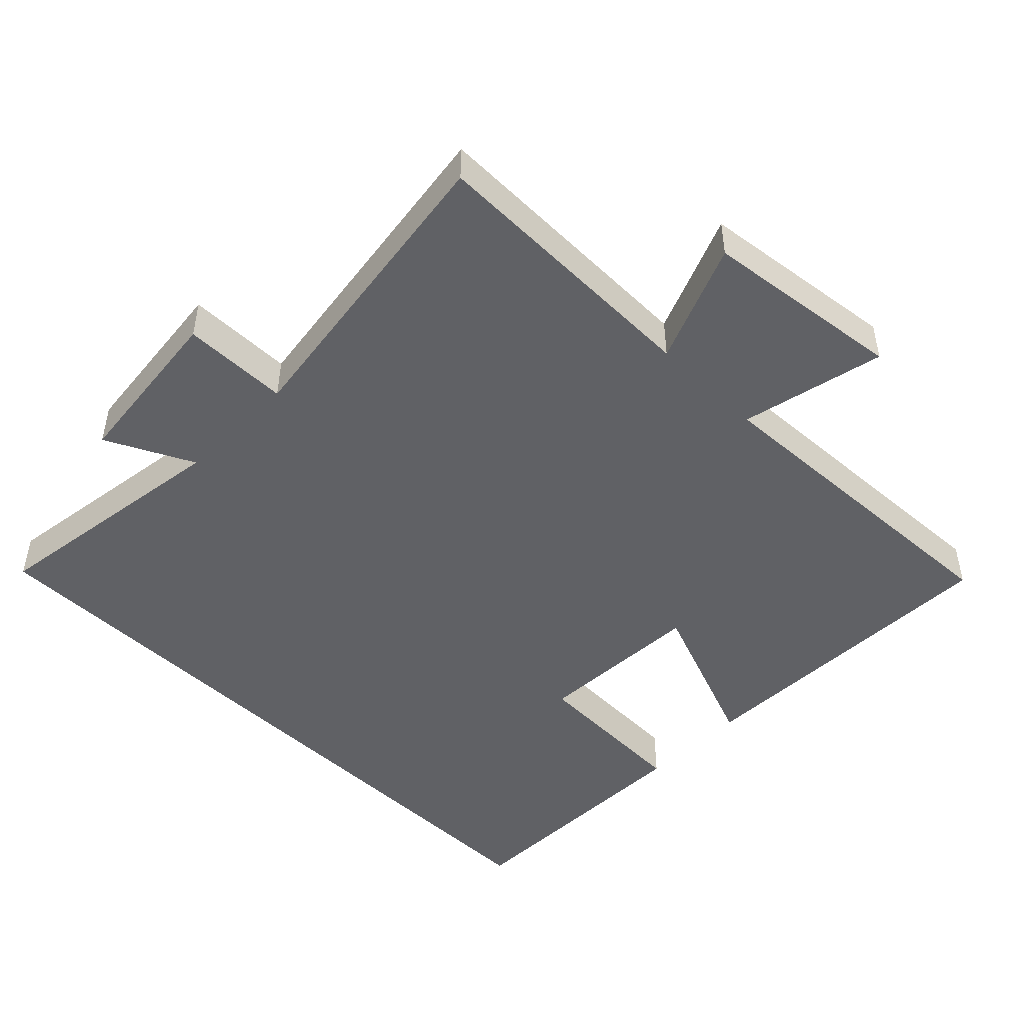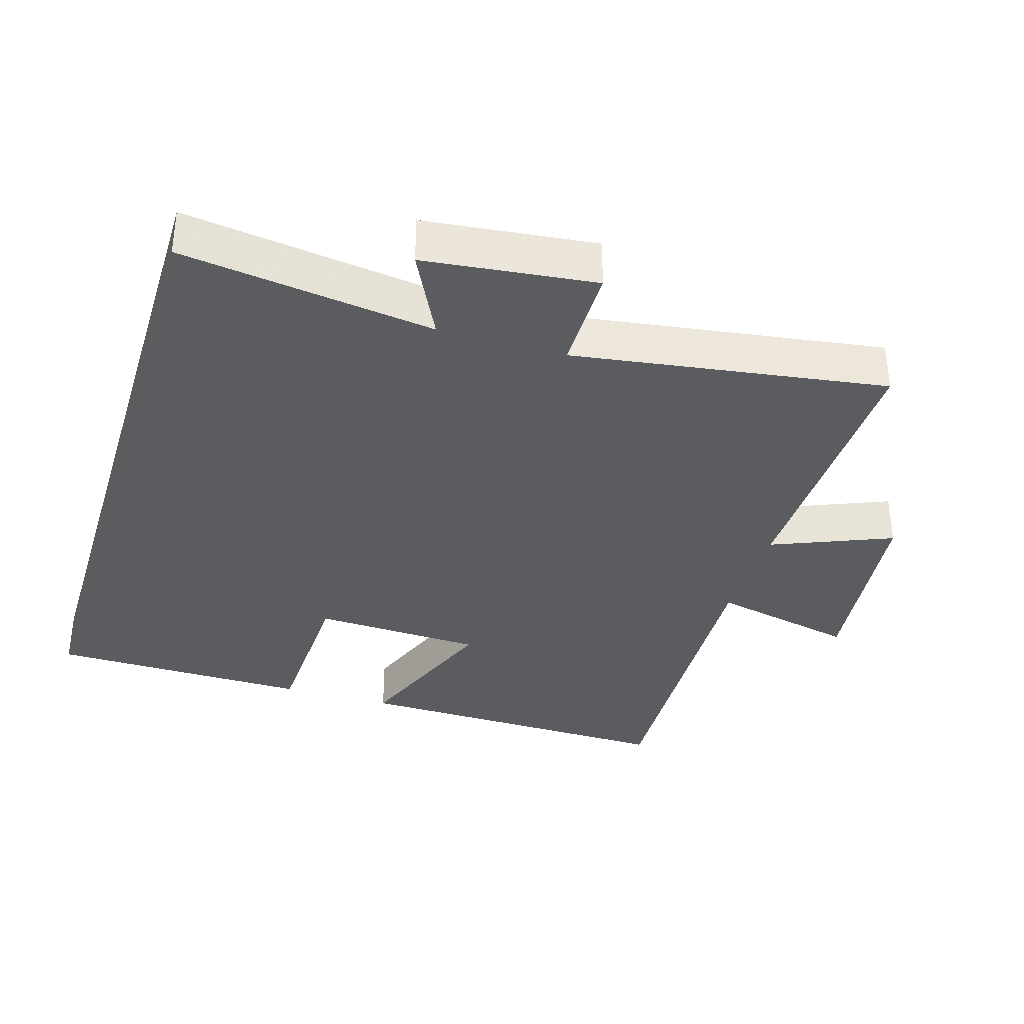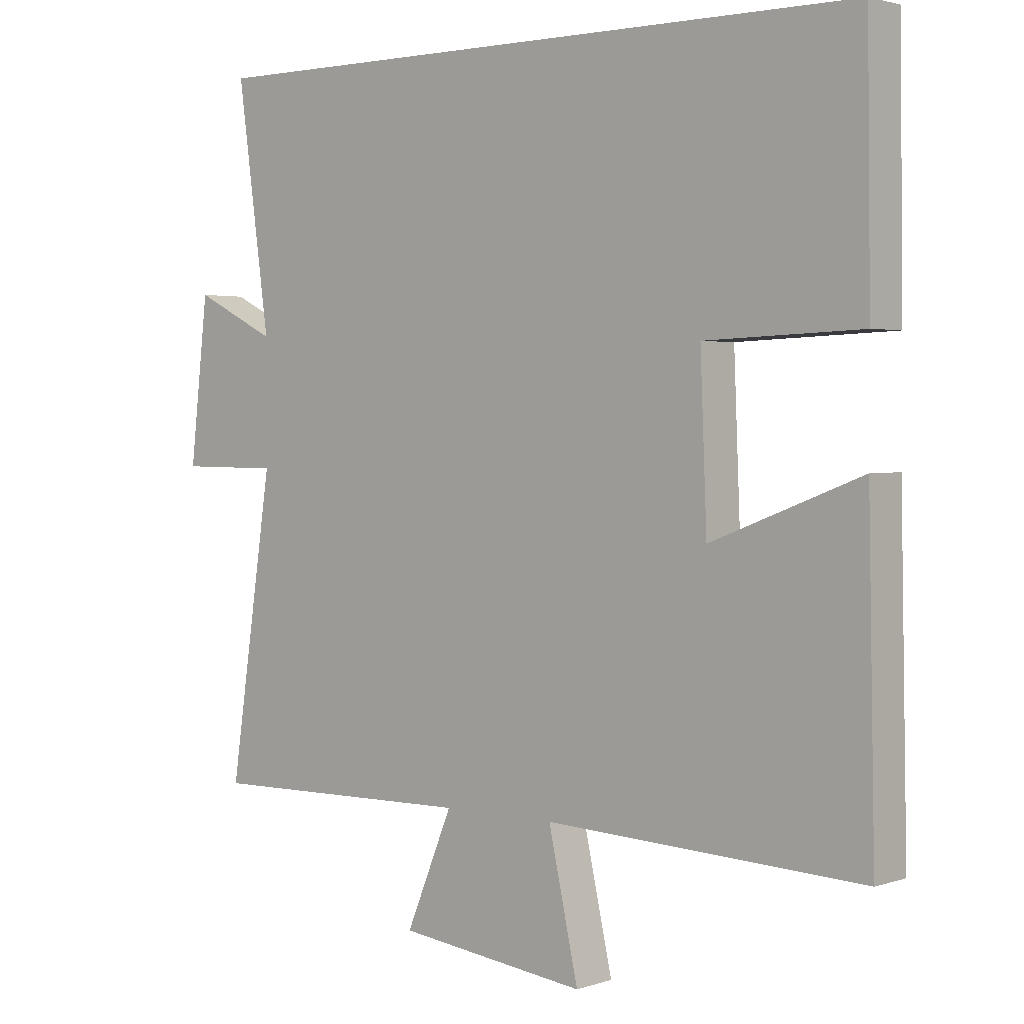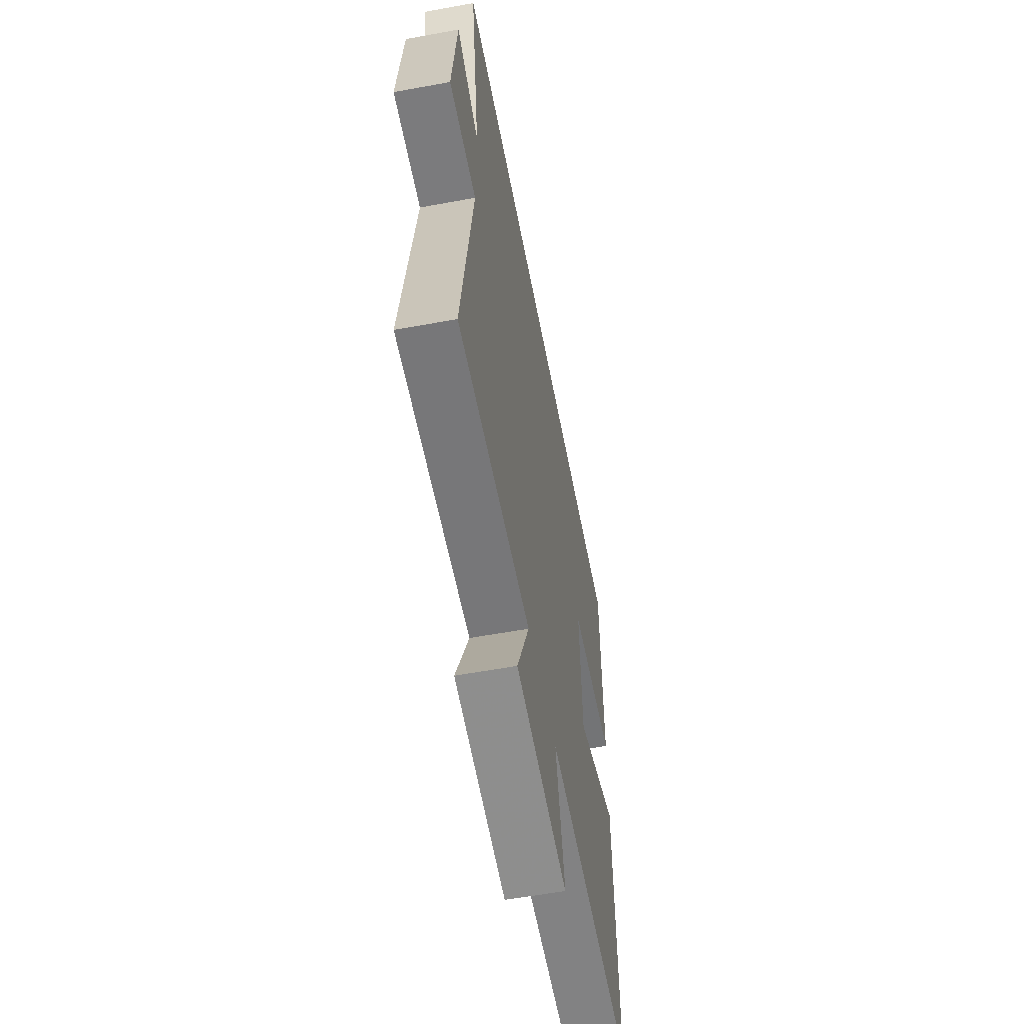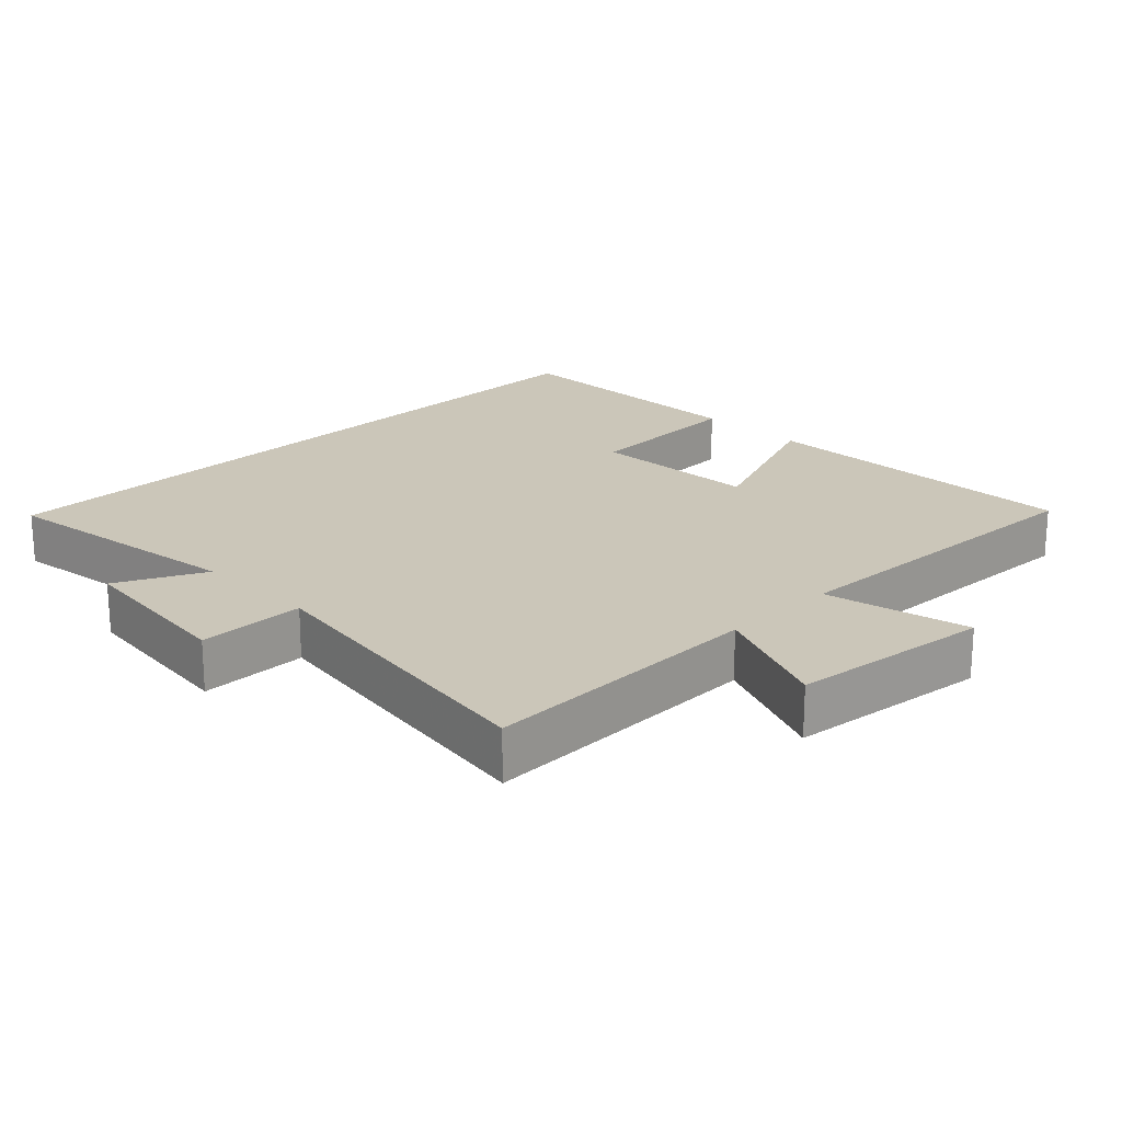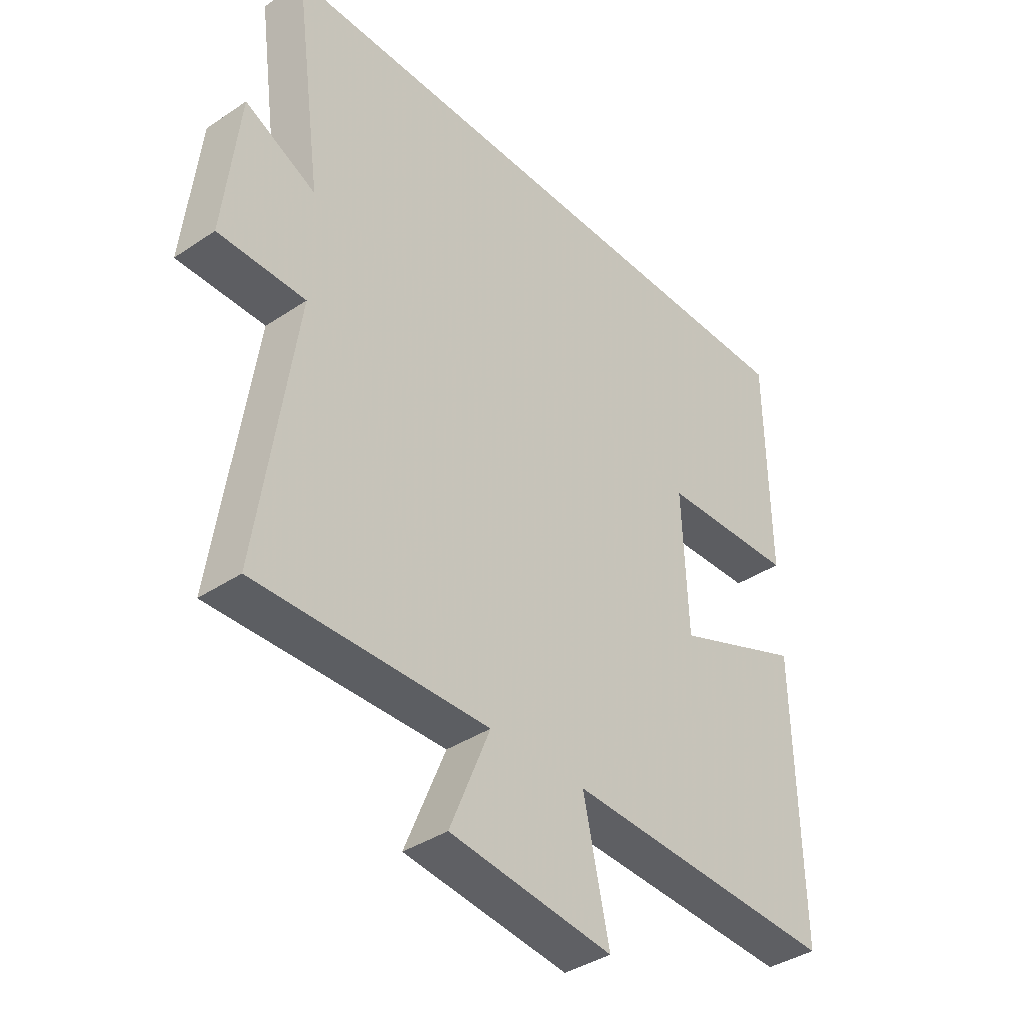
<metadata>
{"format":"obj","ext":"obj","renderer":"f3d","projection":"perspective","resolution":1024,"background":"white","views":[{"elev":-47.7,"azim":135.3,"up":"+Y"},{"elev":-35.1,"azim":73.0,"up":"+Y"},{"elev":2.2,"azim":-139.3,"up":"+Z"},{"elev":-58.2,"azim":100.8,"up":"+Z"},{"elev":20.8,"azim":135.2,"up":"+Y"},{"elev":-38.4,"azim":130.3,"up":"+Z"}]}
</metadata>
<code>
v 0.567 0.07 -0.507
v 0.153 0.07 -0.5
v 0.225 0.07 -0.674
v -0.067 0.07 -0.71
v -0.021 0.07 -0.5
v -0.51 0.07 -0.523
v -0.5 0.07 -0.045
v -0.269 0.07 -0.134
v -0.259 0.07 0.112
v -0.5 0.07 0.121
v -0.495 0.07 0.5
v 0.55 0.07 0.5
v 0.5 0.07 0.133
v 0.627 0.07 0.196
v 0.655 0.07 -0.052
v 0.5 0.07 -0.053
v 0.567 0 -0.507
v 0.153 0 -0.5
v 0.225 0 -0.674
v -0.067 0 -0.71
v -0.021 0 -0.5
v -0.51 0 -0.523
v -0.5 0 -0.045
v -0.269 0 -0.134
v -0.259 0 0.112
v -0.5 0 0.121
v -0.495 0 0.5
v 0.55 0 0.5
v 0.5 0 0.133
v 0.627 0 0.196
v 0.655 0 -0.052
v 0.5 0 -0.053
f 13 14 15 16
f 11 12 13
f 10 11 13
f 9 10 13
f 8 9 13 16
f 5 6 7 8
f 5 8 16
f 2 3 4 5
f 2 5 16
f 1 2 16
f 32 31 30 29
f 29 28 27
f 29 27 26
f 29 26 25
f 32 29 25 24
f 24 23 22 21
f 32 24 21
f 21 20 19 18
f 32 21 18
f 32 18 17
f 1 17 18 2
f 2 18 19 3
f 3 19 20 4
f 4 20 21 5
f 5 21 22 6
f 6 22 23 7
f 7 23 24 8
f 8 24 25 9
f 9 25 26 10
f 10 26 27 11
f 11 27 28 12
f 12 28 29 13
f 13 29 30 14
f 14 30 31 15
f 15 31 32 16
f 16 32 17 1

</code>
